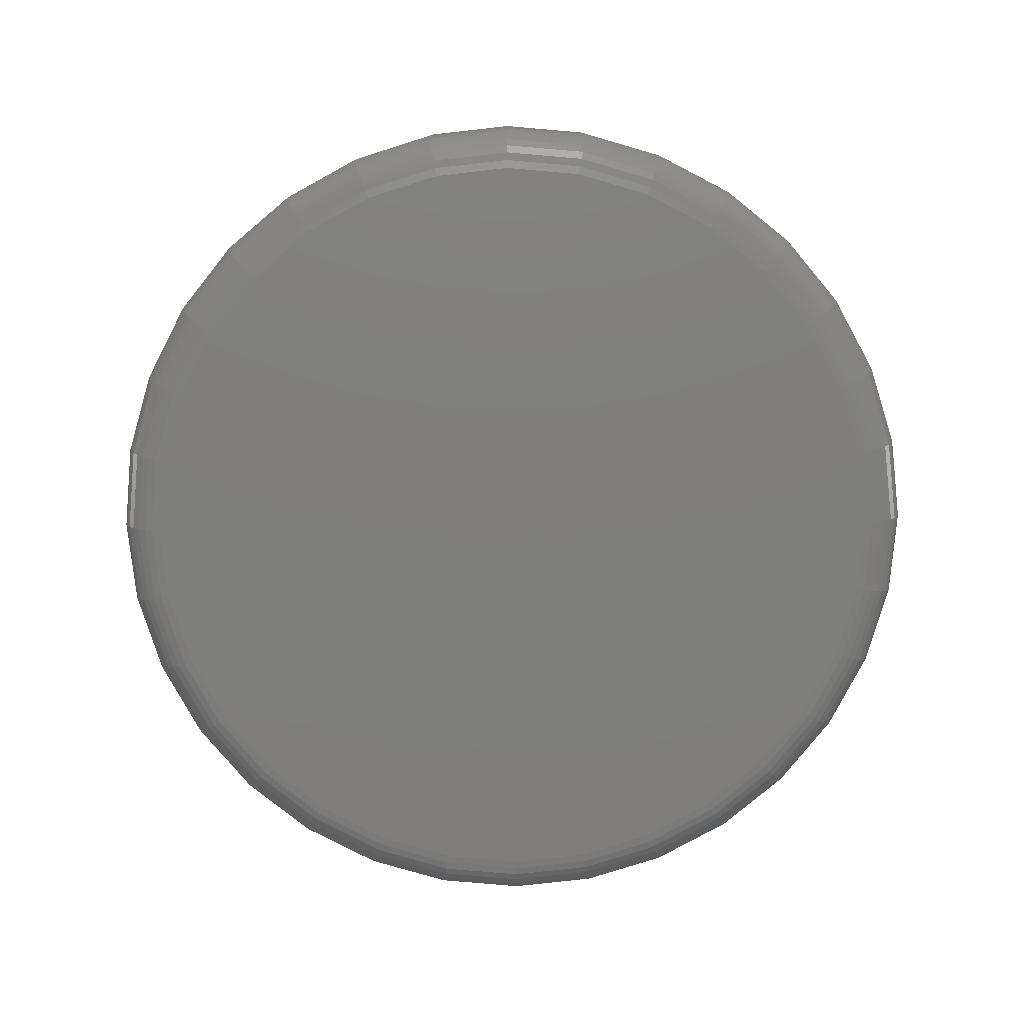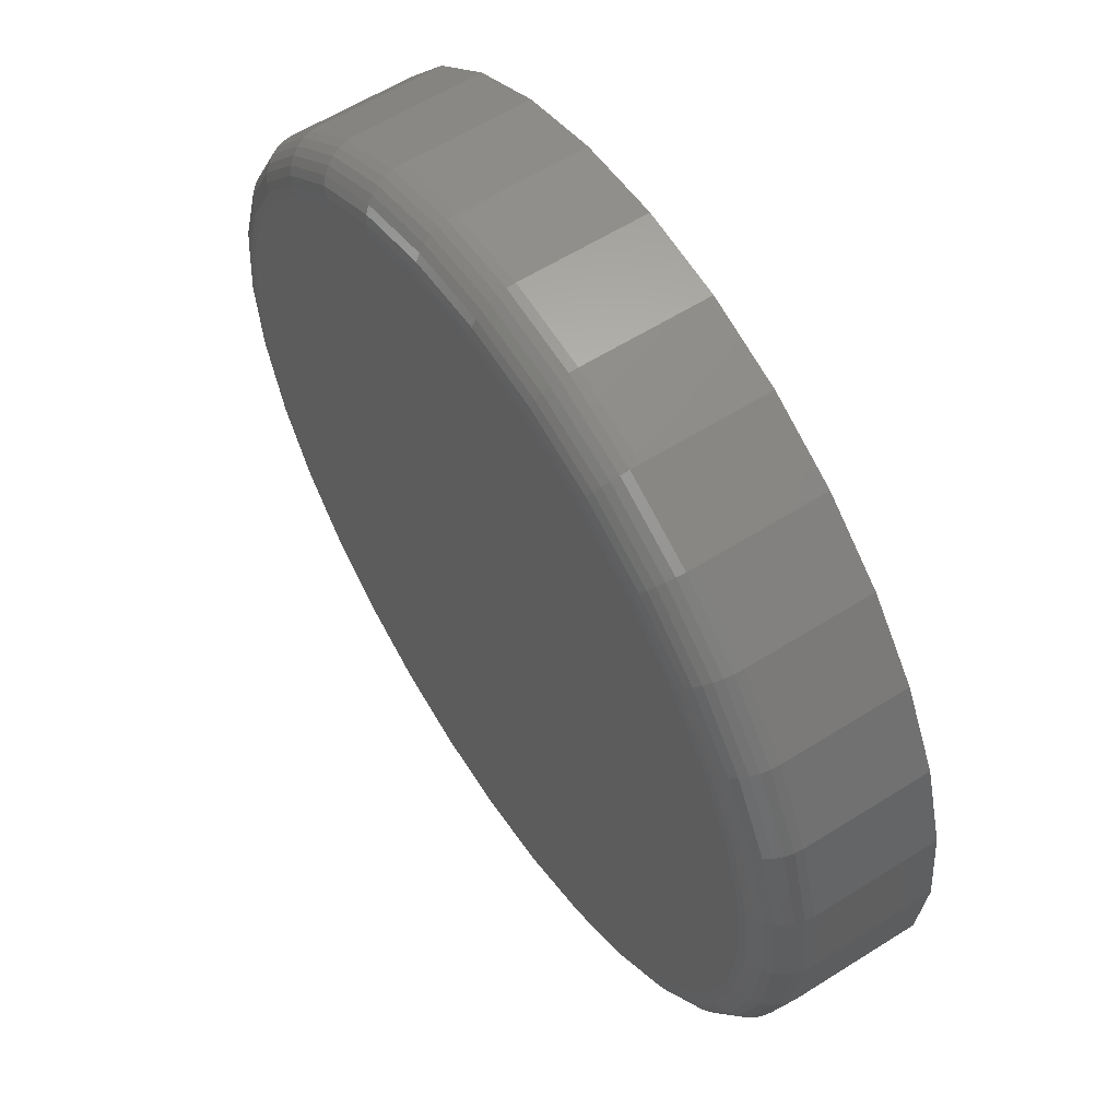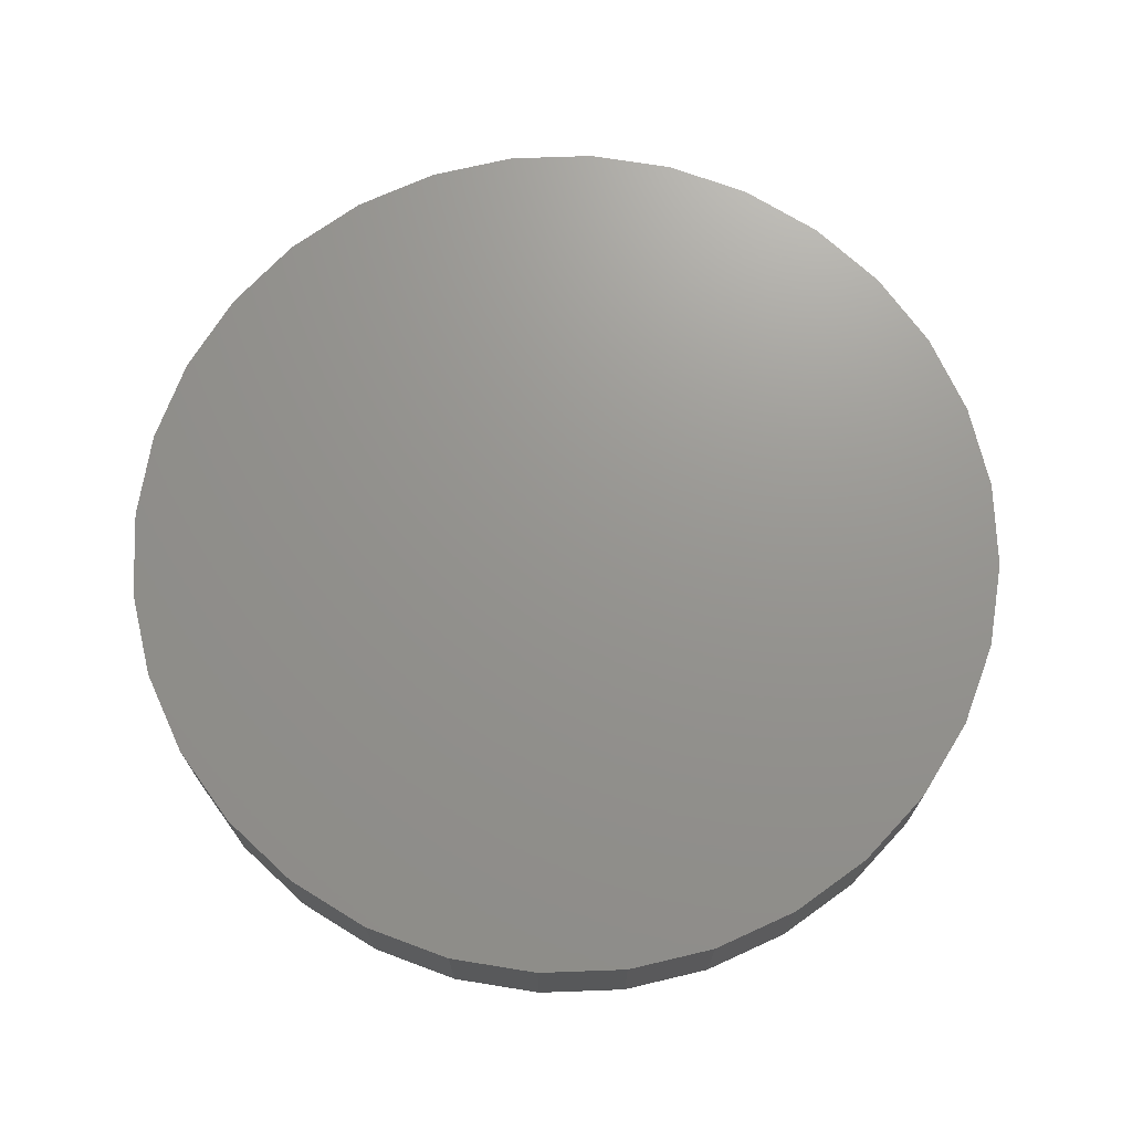
<metadata>
{"format":"stl","ext":"stl","renderer":"f3d","projection":"perspective","resolution":1024,"background":"white","views":[{"elev":-79.1,"azim":-134.3,"up":"+Z"},{"elev":59.0,"azim":-123.1,"up":"+Y"},{"elev":71.0,"azim":59.8,"up":"+Z"}]}
</metadata>
<code>
# stl→obj: 320 verts, 636 faces
v 0.007895 0.3557 0
v 0.07728 0.3488 0
v -0.06149 0.3488 0
v 0.007895 -0.3557 0
v -0.06149 -0.3488 0
v 0.07728 -0.3488 0
v -0.1282 -0.3286 0
v 0.144 -0.3286 0
v -0.1897 -0.2957 0
v 0.2055 -0.2957 0
v -0.2436 -0.2515 0
v 0.2594 -0.2515 0
v -0.2878 -0.1976 0
v 0.3036 -0.1976 0
v -0.3207 -0.1361 0
v 0.3365 -0.1361 0
v -0.3409 -0.06939 0
v 0.3567 -0.06939 0
v -0.3478 2.215e-16 0
v 0.3636 -3.83e-16 0
v -0.3409 0.06939 0
v 0.3567 0.06939 0
v -0.3207 0.1361 0
v 0.3365 0.1361 0
v -0.2878 0.1976 0
v 0.3036 0.1976 0
v -0.2436 0.2515 0
v 0.2594 0.2515 0
v -0.1897 0.2957 0
v 0.2055 0.2957 0
v -0.1282 0.3286 0
v 0.144 0.3286 0
v 0.4026 -9.668e-17 0.03906
v 0.4026 0 0.1484
v 0.395 -0.07701 0.03906
v 0.395 -0.07701 0.1484
v 0.3726 -0.1511 0.03906
v 0.3726 -0.1511 0.1484
v 0.3361 -0.2193 0.03906
v 0.3361 -0.2193 0.1484
v 0.287 -0.2791 0.03906
v 0.287 -0.2791 0.1484
v 0.2272 -0.3282 0.03906
v 0.2272 -0.3282 0.1484
v 0.159 -0.3647 0.03906
v 0.159 -0.3647 0.1484
v 0.0849 -0.3872 0.03906
v 0.0849 -0.3872 0.1484
v 0.007895 -0.3947 0.03906
v 0.007895 -0.3947 0.1484
v -0.06911 -0.3872 0.03906
v -0.06911 -0.3872 0.1484
v -0.1432 -0.3647 0.03906
v -0.1432 -0.3647 0.1484
v -0.2114 -0.3282 0.03906
v -0.2114 -0.3282 0.1484
v -0.2712 -0.2791 0.03906
v -0.2712 -0.2791 0.1484
v -0.3203 -0.2193 0.03906
v -0.3203 -0.2193 0.1484
v -0.3568 -0.1511 0.03906
v -0.3568 -0.1511 0.1484
v -0.3793 -0.07701 0.03906
v -0.3793 -0.07701 0.1484
v -0.3868 4.834e-17 0.03906
v -0.3868 4.834e-17 0.1484
v -0.3793 0.07701 0.03906
v -0.3793 0.07701 0.1484
v -0.3568 0.1511 0.03906
v -0.3568 0.1511 0.1484
v -0.3203 0.2193 0.03906
v -0.3203 0.2193 0.1484
v -0.2712 0.2791 0.03906
v -0.2712 0.2791 0.1484
v -0.2114 0.3282 0.03906
v -0.2114 0.3282 0.1484
v -0.1432 0.3647 0.03906
v -0.1432 0.3647 0.1484
v -0.06911 0.3872 0.03906
v -0.06911 0.3872 0.1484
v 0.007895 0.3947 0.03906
v 0.007895 0.3947 0.1484
v 0.0849 0.3872 0.03906
v 0.0849 0.3872 0.1484
v 0.159 0.3647 0.03906
v 0.159 0.3647 0.1484
v 0.2272 0.3282 0.03906
v 0.2272 0.3282 0.1484
v 0.287 0.2791 0.03906
v 0.287 0.2791 0.1484
v 0.3361 0.2193 0.03906
v 0.3361 0.2193 0.1484
v 0.3726 0.1511 0.03906
v 0.3726 0.1511 0.1484
v 0.395 0.07701 0.03906
v 0.395 0.07701 0.1484
v 0.4019 -5.551e-17 0.03144
v 0.3943 -0.07686 0.03144
v 0.3997 -2.776e-17 0.02411
v 0.3921 -0.07643 0.02411
v 0.396 -2.776e-17 0.01736
v 0.3886 -0.07573 0.01736
v 0.3912 -2.776e-17 0.01144
v 0.3838 -0.07478 0.01144
v 0.3853 -5.551e-17 0.006583
v 0.378 -0.07362 0.006583
v 0.3785 -2.776e-17 0.002973
v 0.3714 -0.0723 0.002973
v 0.3712 -2.776e-17 0.0007506
v 0.3642 -0.07088 0.0007506
v -0.3785 -0.07686 0.03144
v -0.3861 3.886e-16 0.03144
v -0.3763 -0.07643 0.02411
v -0.3839 3.886e-16 0.02411
v -0.3728 -0.07573 0.01736
v -0.3803 3.886e-16 0.01736
v -0.368 -0.07478 0.01144
v -0.3754 3.331e-16 0.01144
v -0.3622 -0.07362 0.006583
v -0.3695 3.608e-16 0.006583
v -0.3556 -0.0723 0.002973
v -0.3627 3.608e-16 0.002973
v -0.3484 -0.07088 0.0007506
v -0.3554 3.608e-16 0.0007506
v -0.3561 -0.1508 0.03144
v -0.354 -0.1499 0.02411
v -0.3507 -0.1485 0.01736
v -0.3462 -0.1467 0.01144
v -0.3408 -0.1444 0.006583
v -0.3345 -0.1418 0.002973
v -0.3277 -0.139 0.0007506
v -0.3197 -0.2189 0.03144
v -0.3178 -0.2177 0.02411
v -0.3148 -0.2156 0.01736
v -0.3108 -0.2129 0.01144
v -0.3059 -0.2097 0.006583
v -0.3003 -0.2059 0.002973
v -0.2942 -0.2018 0.0007506
v -0.2707 -0.2786 0.03144
v -0.2691 -0.277 0.02411
v -0.2666 -0.2745 0.01736
v -0.2631 -0.271 0.01144
v -0.259 -0.2668 0.006583
v -0.2542 -0.2621 0.002973
v -0.249 -0.2569 0.0007506
v -0.211 -0.3276 0.03144
v -0.2098 -0.3257 0.02411
v -0.2078 -0.3227 0.01736
v -0.2051 -0.3187 0.01144
v -0.2018 -0.3138 0.006583
v -0.198 -0.3082 0.002973
v -0.1939 -0.3021 0.0007506
v -0.1429 -0.364 0.03144
v -0.142 -0.3619 0.02411
v -0.1406 -0.3586 0.01736
v -0.1388 -0.3541 0.01144
v -0.1365 -0.3487 0.006583
v -0.1339 -0.3424 0.002973
v -0.1311 -0.3356 0.0007506
v -0.06897 -0.3864 0.03144
v -0.06853 -0.3842 0.02411
v -0.06783 -0.3807 0.01736
v -0.06688 -0.3759 0.01144
v -0.06573 -0.3701 0.006583
v -0.06441 -0.3635 0.002973
v -0.06298 -0.3563 0.0007506
v 0.007895 -0.394 0.03144
v 0.007895 -0.3918 0.02411
v 0.007895 -0.3882 0.01736
v 0.007895 -0.3833 0.01144
v 0.007895 -0.3774 0.006583
v 0.007895 -0.3706 0.002973
v 0.007895 -0.3633 0.0007506
v 0.08476 -0.3864 0.03144
v 0.08432 -0.3842 0.02411
v 0.08362 -0.3807 0.01736
v 0.08267 -0.3759 0.01144
v 0.08152 -0.3701 0.006583
v 0.0802 -0.3635 0.002973
v 0.07877 -0.3563 0.0007506
v 0.1587 -0.364 0.03144
v 0.1578 -0.3619 0.02411
v 0.1564 -0.3586 0.01736
v 0.1546 -0.3541 0.01144
v 0.1523 -0.3487 0.006583
v 0.1497 -0.3424 0.002973
v 0.1469 -0.3356 0.0007506
v 0.2268 -0.3276 0.03144
v 0.2255 -0.3257 0.02411
v 0.2235 -0.3227 0.01736
v 0.2208 -0.3187 0.01144
v 0.2176 -0.3138 0.006583
v 0.2138 -0.3082 0.002973
v 0.2097 -0.3021 0.0007506
v 0.2865 -0.2786 0.03144
v 0.2849 -0.277 0.02411
v 0.2824 -0.2745 0.01736
v 0.2789 -0.271 0.01144
v 0.2747 -0.2668 0.006583
v 0.27 -0.2621 0.002973
v 0.2648 -0.2569 0.0007506
v 0.3355 -0.2189 0.03144
v 0.3336 -0.2177 0.02411
v 0.3306 -0.2156 0.01736
v 0.3266 -0.2129 0.01144
v 0.3217 -0.2097 0.006583
v 0.3161 -0.2059 0.002973
v 0.31 -0.2018 0.0007506
v 0.3719 -0.1508 0.03144
v 0.3698 -0.1499 0.02411
v 0.3665 -0.1485 0.01736
v 0.362 -0.1467 0.01144
v 0.3565 -0.1444 0.006583
v 0.3503 -0.1418 0.002973
v 0.3435 -0.139 0.0007506
v -0.3785 0.07686 0.03144
v -0.3763 0.07643 0.02411
v -0.3728 0.07573 0.01736
v -0.368 0.07478 0.01144
v -0.3622 0.07362 0.006583
v -0.3556 0.0723 0.002973
v -0.3484 0.07088 0.0007506
v 0.3943 0.07686 0.03144
v 0.3921 0.07643 0.02411
v 0.3886 0.07573 0.01736
v 0.3838 0.07478 0.01144
v 0.378 0.07362 0.006583
v 0.3714 0.0723 0.002973
v 0.3642 0.07088 0.0007506
v 0.3719 0.1508 0.03144
v 0.3698 0.1499 0.02411
v 0.3665 0.1485 0.01736
v 0.362 0.1467 0.01144
v 0.3565 0.1444 0.006583
v 0.3503 0.1418 0.002973
v 0.3435 0.139 0.0007506
v 0.3355 0.2189 0.03144
v 0.3336 0.2177 0.02411
v 0.3306 0.2156 0.01736
v 0.3266 0.2129 0.01144
v 0.3217 0.2097 0.006583
v 0.3161 0.2059 0.002973
v 0.31 0.2018 0.0007506
v 0.2865 0.2786 0.03144
v 0.2849 0.277 0.02411
v 0.2824 0.2745 0.01736
v 0.2789 0.271 0.01144
v 0.2747 0.2668 0.006583
v 0.27 0.2621 0.002973
v 0.2648 0.2569 0.0007506
v 0.2268 0.3276 0.03144
v 0.2255 0.3257 0.02411
v 0.2235 0.3227 0.01736
v 0.2208 0.3187 0.01144
v 0.2176 0.3138 0.006583
v 0.2138 0.3082 0.002973
v 0.2097 0.3021 0.0007506
v 0.1587 0.364 0.03144
v 0.1578 0.3619 0.02411
v 0.1564 0.3586 0.01736
v 0.1546 0.3541 0.01144
v 0.1523 0.3487 0.006583
v 0.1497 0.3424 0.002973
v 0.1469 0.3356 0.0007506
v 0.08476 0.3864 0.03144
v 0.08432 0.3842 0.02411
v 0.08362 0.3807 0.01736
v 0.08267 0.3759 0.01144
v 0.08152 0.3701 0.006583
v 0.0802 0.3635 0.002973
v 0.07877 0.3563 0.0007506
v 0.007895 0.394 0.03144
v 0.007895 0.3918 0.02411
v 0.007895 0.3882 0.01736
v 0.007895 0.3833 0.01144
v 0.007895 0.3774 0.006583
v 0.007895 0.3706 0.002973
v 0.007895 0.3633 0.0007506
v -0.06897 0.3864 0.03144
v -0.06853 0.3842 0.02411
v -0.06783 0.3807 0.01736
v -0.06688 0.3759 0.01144
v -0.06573 0.3701 0.006583
v -0.06441 0.3635 0.002973
v -0.06298 0.3563 0.0007506
v -0.1429 0.364 0.03144
v -0.142 0.3619 0.02411
v -0.1406 0.3586 0.01736
v -0.1388 0.3541 0.01144
v -0.1365 0.3487 0.006583
v -0.1339 0.3424 0.002973
v -0.1311 0.3356 0.0007506
v -0.211 0.3276 0.03144
v -0.2098 0.3257 0.02411
v -0.2078 0.3227 0.01736
v -0.2051 0.3187 0.01144
v -0.2018 0.3138 0.006583
v -0.198 0.3082 0.002973
v -0.1939 0.3021 0.0007506
v -0.2707 0.2786 0.03144
v -0.2691 0.277 0.02411
v -0.2666 0.2745 0.01736
v -0.2631 0.271 0.01144
v -0.259 0.2668 0.006583
v -0.2542 0.2621 0.002973
v -0.249 0.2569 0.0007506
v -0.3197 0.2189 0.03144
v -0.3178 0.2177 0.02411
v -0.3148 0.2156 0.01736
v -0.3108 0.2129 0.01144
v -0.3059 0.2097 0.006583
v -0.3003 0.2059 0.002973
v -0.2942 0.2018 0.0007506
v -0.3561 0.1508 0.03144
v -0.354 0.1499 0.02411
v -0.3507 0.1485 0.01736
v -0.3462 0.1467 0.01144
v -0.3408 0.1444 0.006583
v -0.3345 0.1418 0.002973
v -0.3277 0.139 0.0007506
f 1 2 3
f 4 5 6
f 6 5 7
f 6 7 8
f 8 7 9
f 8 9 10
f 10 9 11
f 10 11 12
f 12 11 13
f 12 13 14
f 14 13 15
f 14 15 16
f 16 15 17
f 16 17 18
f 18 17 19
f 18 19 20
f 20 19 21
f 20 21 22
f 22 21 23
f 22 23 24
f 24 23 25
f 24 25 26
f 26 25 27
f 26 27 28
f 28 27 29
f 28 29 30
f 30 29 31
f 30 31 32
f 32 31 3
f 32 3 2
f 33 34 35
f 35 34 36
f 35 36 37
f 37 36 38
f 37 38 39
f 39 38 40
f 39 40 41
f 41 40 42
f 41 42 43
f 43 42 44
f 43 44 45
f 45 44 46
f 45 46 47
f 47 46 48
f 47 48 49
f 49 48 50
f 49 50 51
f 51 50 52
f 51 52 53
f 53 52 54
f 53 54 55
f 55 54 56
f 55 56 57
f 57 56 58
f 57 58 59
f 59 58 60
f 59 60 61
f 61 60 62
f 61 62 63
f 63 62 64
f 63 64 65
f 65 64 66
f 65 66 67
f 67 66 68
f 67 68 69
f 69 68 70
f 69 70 71
f 71 70 72
f 71 72 73
f 73 72 74
f 73 74 75
f 75 74 76
f 75 76 77
f 77 76 78
f 77 78 79
f 79 78 80
f 79 80 81
f 81 80 82
f 81 82 83
f 83 82 84
f 83 84 85
f 85 84 86
f 85 86 87
f 87 86 88
f 87 88 89
f 89 88 90
f 89 90 91
f 91 90 92
f 91 92 93
f 93 92 94
f 93 94 95
f 95 94 96
f 95 96 33
f 33 96 34
f 33 35 97
f 97 35 98
f 97 98 99
f 99 98 100
f 99 100 101
f 101 100 102
f 101 102 103
f 103 102 104
f 103 104 105
f 105 104 106
f 105 106 107
f 107 106 108
f 107 108 109
f 109 108 110
f 109 110 20
f 20 110 18
f 63 65 111
f 111 65 112
f 111 112 113
f 113 112 114
f 113 114 115
f 115 114 116
f 115 116 117
f 117 116 118
f 117 118 119
f 119 118 120
f 119 120 121
f 121 120 122
f 121 122 123
f 123 122 124
f 123 124 17
f 17 124 19
f 61 63 125
f 125 63 111
f 125 111 126
f 126 111 113
f 126 113 127
f 127 113 115
f 127 115 128
f 128 115 117
f 128 117 129
f 129 117 119
f 129 119 130
f 130 119 121
f 130 121 131
f 131 121 123
f 131 123 15
f 15 123 17
f 59 61 132
f 132 61 125
f 132 125 133
f 133 125 126
f 133 126 134
f 134 126 127
f 134 127 135
f 135 127 128
f 135 128 136
f 136 128 129
f 136 129 137
f 137 129 130
f 137 130 138
f 138 130 131
f 138 131 13
f 13 131 15
f 57 59 139
f 139 59 132
f 139 132 140
f 140 132 133
f 140 133 141
f 141 133 134
f 141 134 142
f 142 134 135
f 142 135 143
f 143 135 136
f 143 136 144
f 144 136 137
f 144 137 145
f 145 137 138
f 145 138 11
f 11 138 13
f 55 57 146
f 146 57 139
f 146 139 147
f 147 139 140
f 147 140 148
f 148 140 141
f 148 141 149
f 149 141 142
f 149 142 150
f 150 142 143
f 150 143 151
f 151 143 144
f 151 144 152
f 152 144 145
f 152 145 9
f 9 145 11
f 53 55 153
f 153 55 146
f 153 146 154
f 154 146 147
f 154 147 155
f 155 147 148
f 155 148 156
f 156 148 149
f 156 149 157
f 157 149 150
f 157 150 158
f 158 150 151
f 158 151 159
f 159 151 152
f 159 152 7
f 7 152 9
f 51 53 160
f 160 53 153
f 160 153 161
f 161 153 154
f 161 154 162
f 162 154 155
f 162 155 163
f 163 155 156
f 163 156 164
f 164 156 157
f 164 157 165
f 165 157 158
f 165 158 166
f 166 158 159
f 166 159 5
f 5 159 7
f 49 51 167
f 167 51 160
f 167 160 168
f 168 160 161
f 168 161 169
f 169 161 162
f 169 162 170
f 170 162 163
f 170 163 171
f 171 163 164
f 171 164 172
f 172 164 165
f 172 165 173
f 173 165 166
f 173 166 4
f 4 166 5
f 47 49 174
f 174 49 167
f 174 167 175
f 175 167 168
f 175 168 176
f 176 168 169
f 176 169 177
f 177 169 170
f 177 170 178
f 178 170 171
f 178 171 179
f 179 171 172
f 179 172 180
f 180 172 173
f 180 173 6
f 6 173 4
f 45 47 181
f 181 47 174
f 181 174 182
f 182 174 175
f 182 175 183
f 183 175 176
f 183 176 184
f 184 176 177
f 184 177 185
f 185 177 178
f 185 178 186
f 186 178 179
f 186 179 187
f 187 179 180
f 187 180 8
f 8 180 6
f 43 45 188
f 188 45 181
f 188 181 189
f 189 181 182
f 189 182 190
f 190 182 183
f 190 183 191
f 191 183 184
f 191 184 192
f 192 184 185
f 192 185 193
f 193 185 186
f 193 186 194
f 194 186 187
f 194 187 10
f 10 187 8
f 41 43 195
f 195 43 188
f 195 188 196
f 196 188 189
f 196 189 197
f 197 189 190
f 197 190 198
f 198 190 191
f 198 191 199
f 199 191 192
f 199 192 200
f 200 192 193
f 200 193 201
f 201 193 194
f 201 194 12
f 12 194 10
f 39 41 202
f 202 41 195
f 202 195 203
f 203 195 196
f 203 196 204
f 204 196 197
f 204 197 205
f 205 197 198
f 205 198 206
f 206 198 199
f 206 199 207
f 207 199 200
f 207 200 208
f 208 200 201
f 208 201 14
f 14 201 12
f 37 39 209
f 209 39 202
f 209 202 210
f 210 202 203
f 210 203 211
f 211 203 204
f 211 204 212
f 212 204 205
f 212 205 213
f 213 205 206
f 213 206 214
f 214 206 207
f 214 207 215
f 215 207 208
f 215 208 16
f 16 208 14
f 35 37 98
f 98 37 209
f 98 209 100
f 100 209 210
f 100 210 102
f 102 210 211
f 102 211 104
f 104 211 212
f 104 212 106
f 106 212 213
f 106 213 108
f 108 213 214
f 108 214 110
f 110 214 215
f 110 215 18
f 18 215 16
f 65 67 112
f 112 67 216
f 112 216 114
f 114 216 217
f 114 217 116
f 116 217 218
f 116 218 118
f 118 218 219
f 118 219 120
f 120 219 220
f 120 220 122
f 122 220 221
f 122 221 124
f 124 221 222
f 124 222 19
f 19 222 21
f 95 33 223
f 223 33 97
f 223 97 224
f 224 97 99
f 224 99 225
f 225 99 101
f 225 101 226
f 226 101 103
f 226 103 227
f 227 103 105
f 227 105 228
f 228 105 107
f 228 107 229
f 229 107 109
f 229 109 22
f 22 109 20
f 93 95 230
f 230 95 223
f 230 223 231
f 231 223 224
f 231 224 232
f 232 224 225
f 232 225 233
f 233 225 226
f 233 226 234
f 234 226 227
f 234 227 235
f 235 227 228
f 235 228 236
f 236 228 229
f 236 229 24
f 24 229 22
f 91 93 237
f 237 93 230
f 237 230 238
f 238 230 231
f 238 231 239
f 239 231 232
f 239 232 240
f 240 232 233
f 240 233 241
f 241 233 234
f 241 234 242
f 242 234 235
f 242 235 243
f 243 235 236
f 243 236 26
f 26 236 24
f 89 91 244
f 244 91 237
f 244 237 245
f 245 237 238
f 245 238 246
f 246 238 239
f 246 239 247
f 247 239 240
f 247 240 248
f 248 240 241
f 248 241 249
f 249 241 242
f 249 242 250
f 250 242 243
f 250 243 28
f 28 243 26
f 87 89 251
f 251 89 244
f 251 244 252
f 252 244 245
f 252 245 253
f 253 245 246
f 253 246 254
f 254 246 247
f 254 247 255
f 255 247 248
f 255 248 256
f 256 248 249
f 256 249 257
f 257 249 250
f 257 250 30
f 30 250 28
f 85 87 258
f 258 87 251
f 258 251 259
f 259 251 252
f 259 252 260
f 260 252 253
f 260 253 261
f 261 253 254
f 261 254 262
f 262 254 255
f 262 255 263
f 263 255 256
f 263 256 264
f 264 256 257
f 264 257 32
f 32 257 30
f 83 85 265
f 265 85 258
f 265 258 266
f 266 258 259
f 266 259 267
f 267 259 260
f 267 260 268
f 268 260 261
f 268 261 269
f 269 261 262
f 269 262 270
f 270 262 263
f 270 263 271
f 271 263 264
f 271 264 2
f 2 264 32
f 81 83 272
f 272 83 265
f 272 265 273
f 273 265 266
f 273 266 274
f 274 266 267
f 274 267 275
f 275 267 268
f 275 268 276
f 276 268 269
f 276 269 277
f 277 269 270
f 277 270 278
f 278 270 271
f 278 271 1
f 1 271 2
f 79 81 279
f 279 81 272
f 279 272 280
f 280 272 273
f 280 273 281
f 281 273 274
f 281 274 282
f 282 274 275
f 282 275 283
f 283 275 276
f 283 276 284
f 284 276 277
f 284 277 285
f 285 277 278
f 285 278 3
f 3 278 1
f 77 79 286
f 286 79 279
f 286 279 287
f 287 279 280
f 287 280 288
f 288 280 281
f 288 281 289
f 289 281 282
f 289 282 290
f 290 282 283
f 290 283 291
f 291 283 284
f 291 284 292
f 292 284 285
f 292 285 31
f 31 285 3
f 75 77 293
f 293 77 286
f 293 286 294
f 294 286 287
f 294 287 295
f 295 287 288
f 295 288 296
f 296 288 289
f 296 289 297
f 297 289 290
f 297 290 298
f 298 290 291
f 298 291 299
f 299 291 292
f 299 292 29
f 29 292 31
f 73 75 300
f 300 75 293
f 300 293 301
f 301 293 294
f 301 294 302
f 302 294 295
f 302 295 303
f 303 295 296
f 303 296 304
f 304 296 297
f 304 297 305
f 305 297 298
f 305 298 306
f 306 298 299
f 306 299 27
f 27 299 29
f 71 73 307
f 307 73 300
f 307 300 308
f 308 300 301
f 308 301 309
f 309 301 302
f 309 302 310
f 310 302 303
f 310 303 311
f 311 303 304
f 311 304 312
f 312 304 305
f 312 305 313
f 313 305 306
f 313 306 25
f 25 306 27
f 69 71 314
f 314 71 307
f 314 307 315
f 315 307 308
f 315 308 316
f 316 308 309
f 316 309 317
f 317 309 310
f 317 310 318
f 318 310 311
f 318 311 319
f 319 311 312
f 319 312 320
f 320 312 313
f 320 313 23
f 23 313 25
f 67 69 216
f 216 69 314
f 216 314 217
f 217 314 315
f 217 315 218
f 218 315 316
f 218 316 219
f 219 316 317
f 219 317 220
f 220 317 318
f 220 318 221
f 221 318 319
f 221 319 222
f 222 319 320
f 222 320 21
f 21 320 23
f 80 84 82
f 84 80 86
f 86 80 78
f 86 78 88
f 88 78 76
f 88 76 90
f 90 76 74
f 90 74 92
f 92 74 72
f 92 72 94
f 94 72 70
f 94 70 96
f 96 70 68
f 96 68 34
f 34 68 66
f 34 66 36
f 36 66 64
f 36 64 38
f 38 64 62
f 38 62 40
f 40 62 60
f 40 60 42
f 42 60 58
f 42 58 44
f 44 58 56
f 44 56 46
f 46 56 54
f 46 54 48
f 48 54 52
f 48 52 50

</code>
